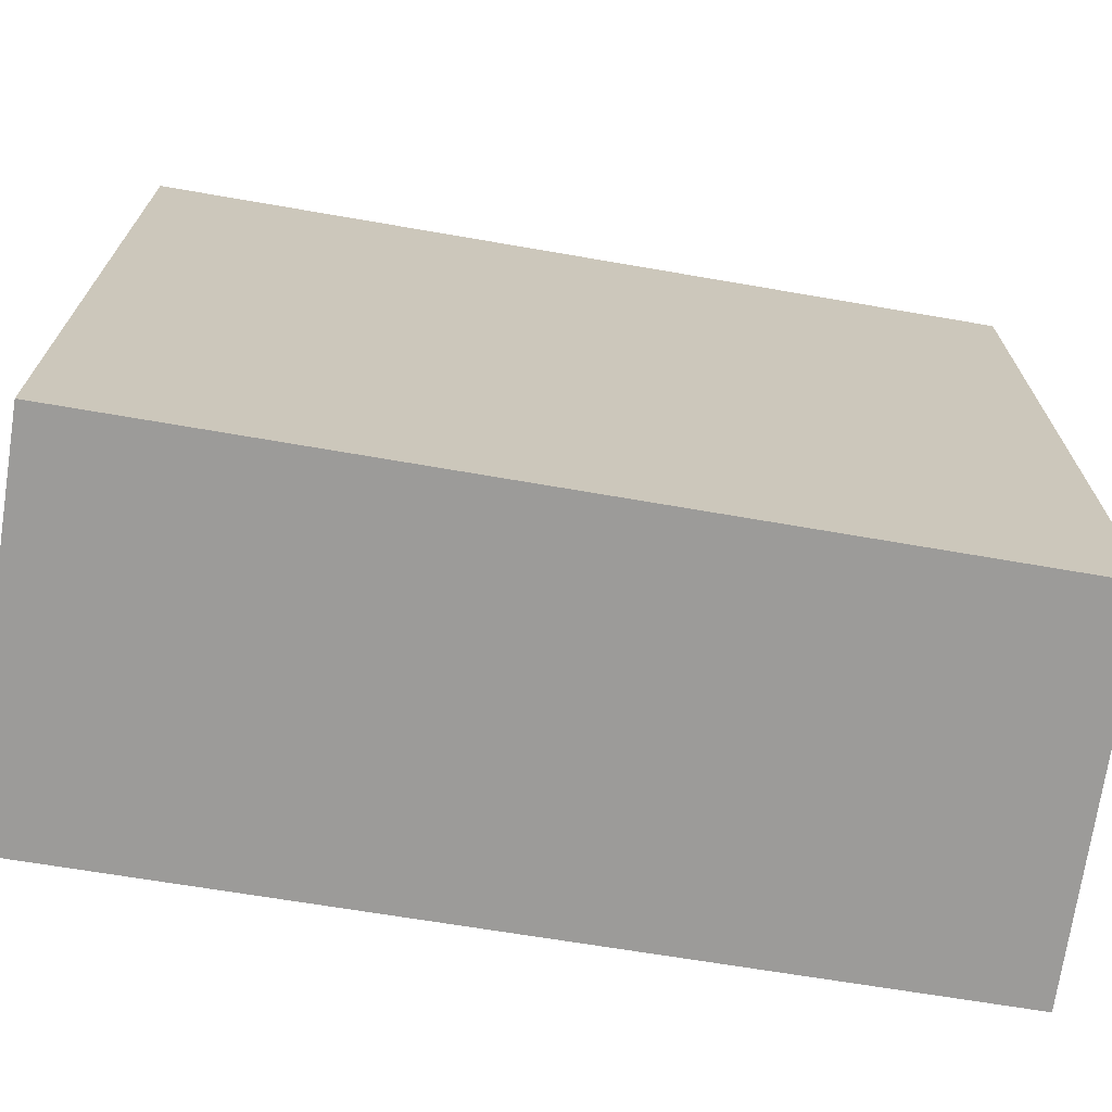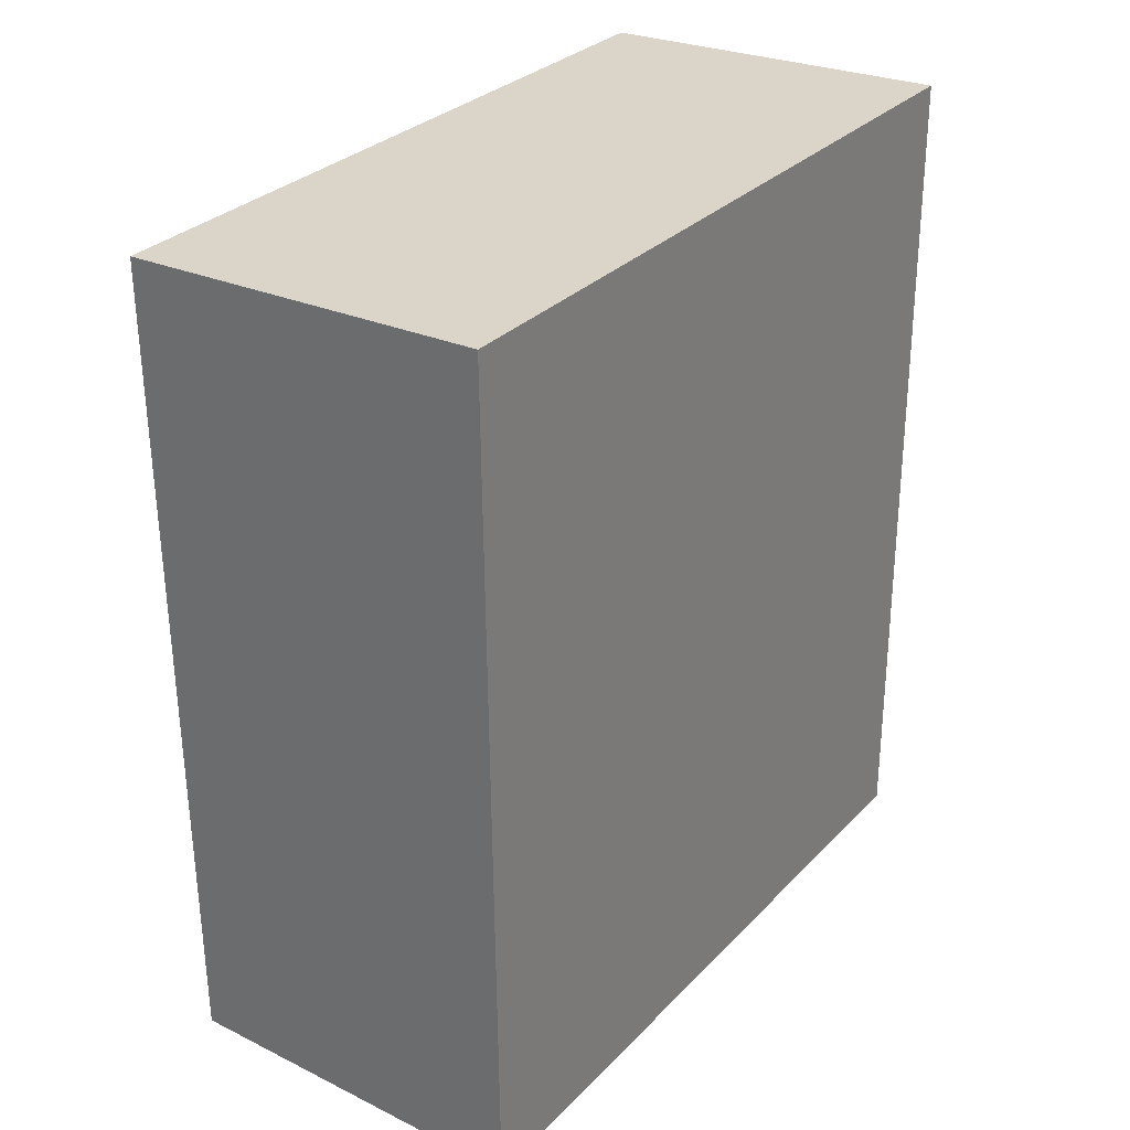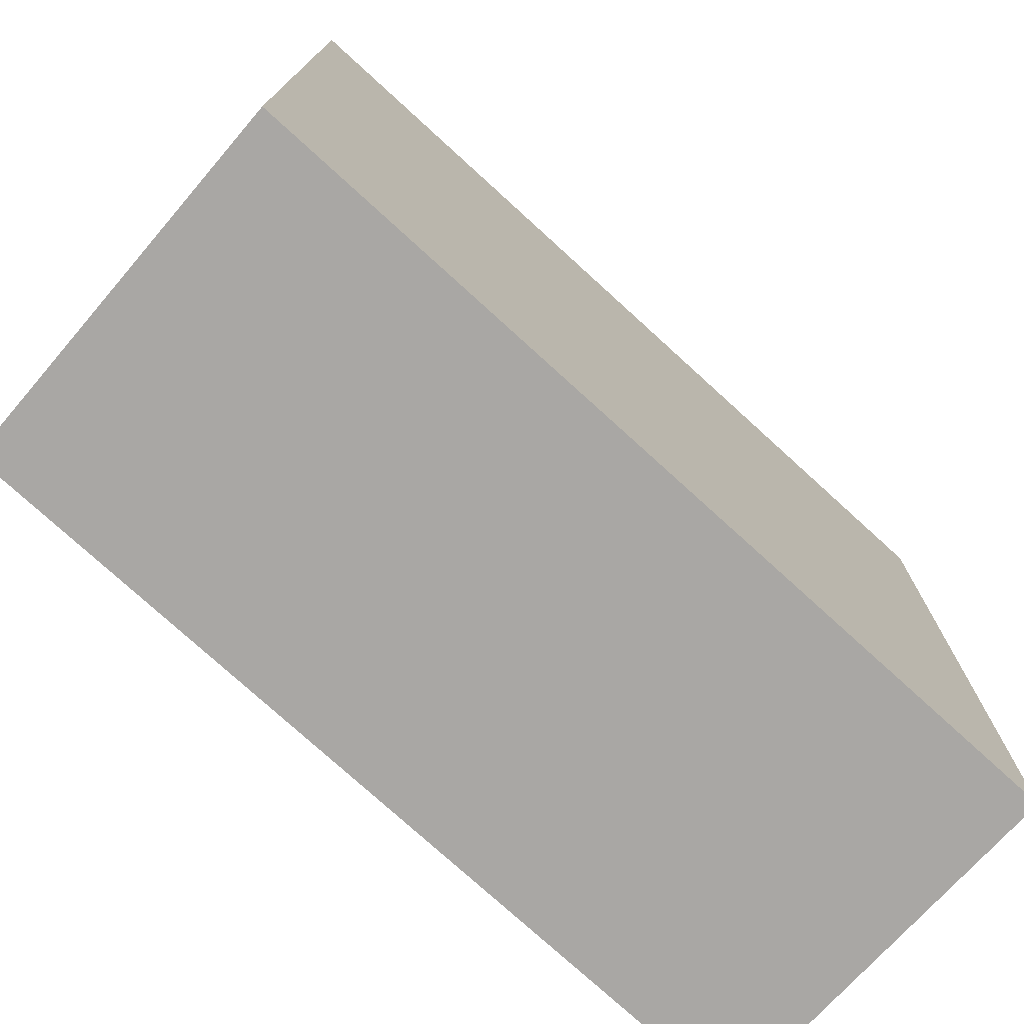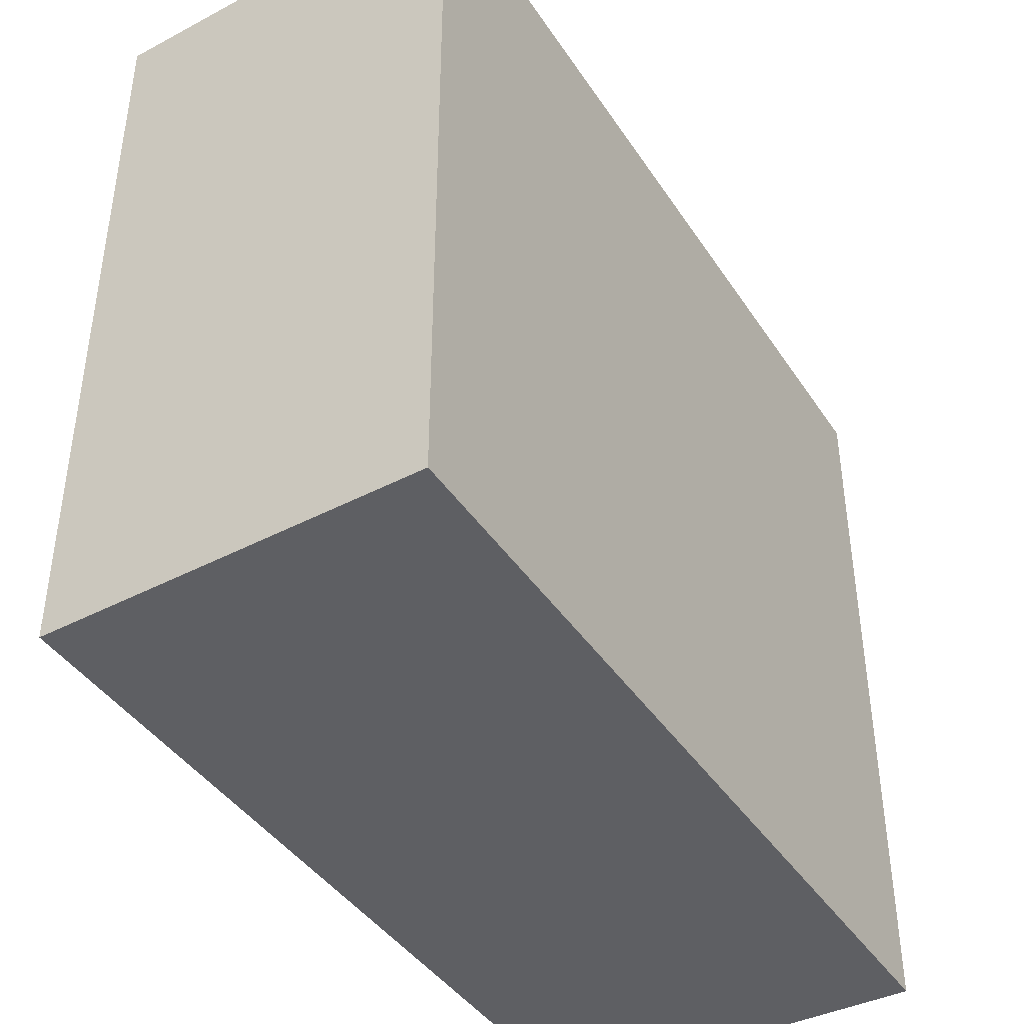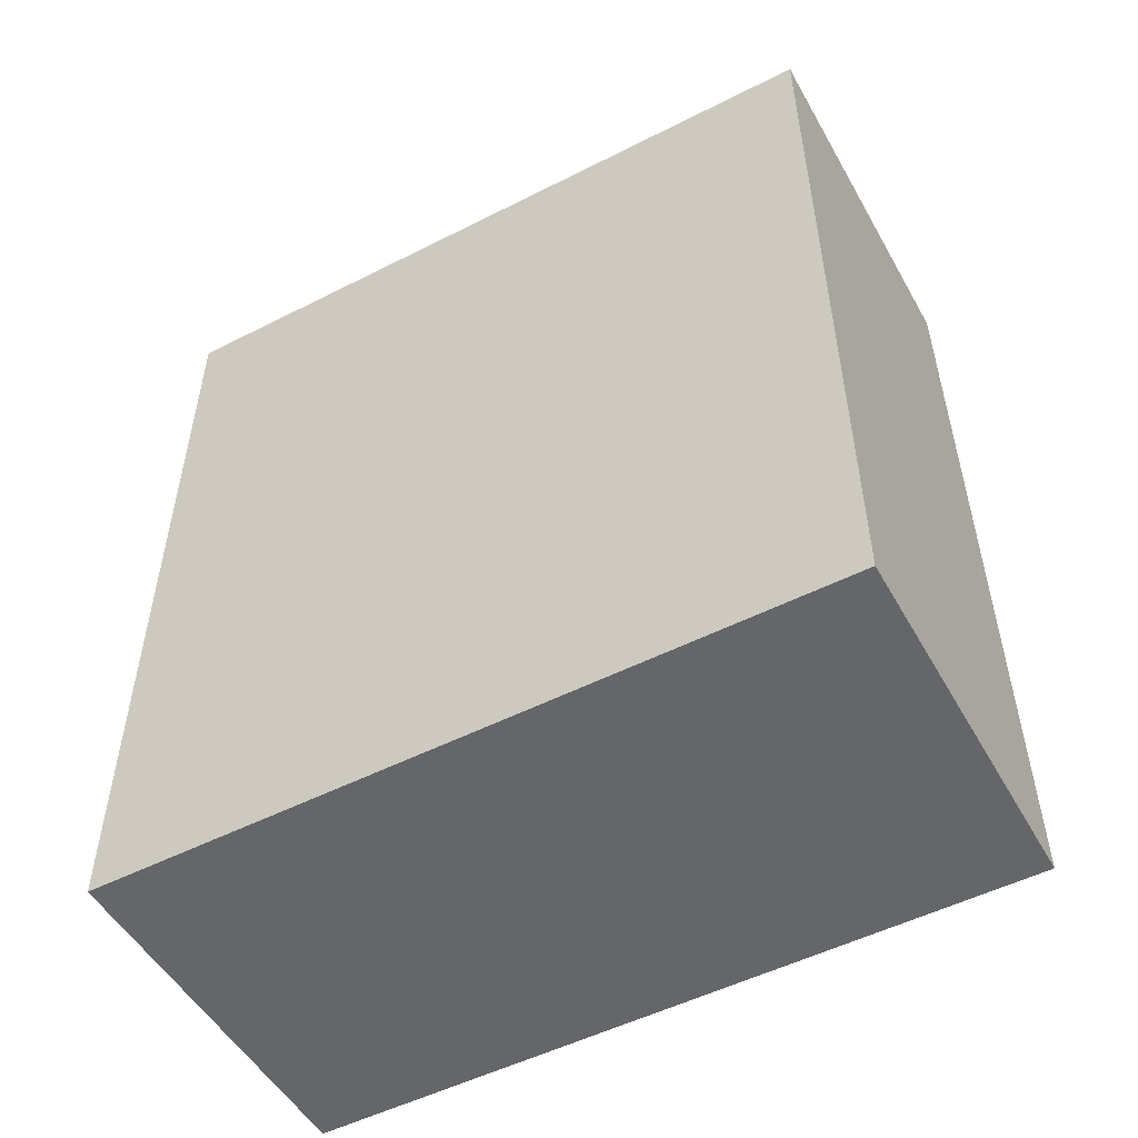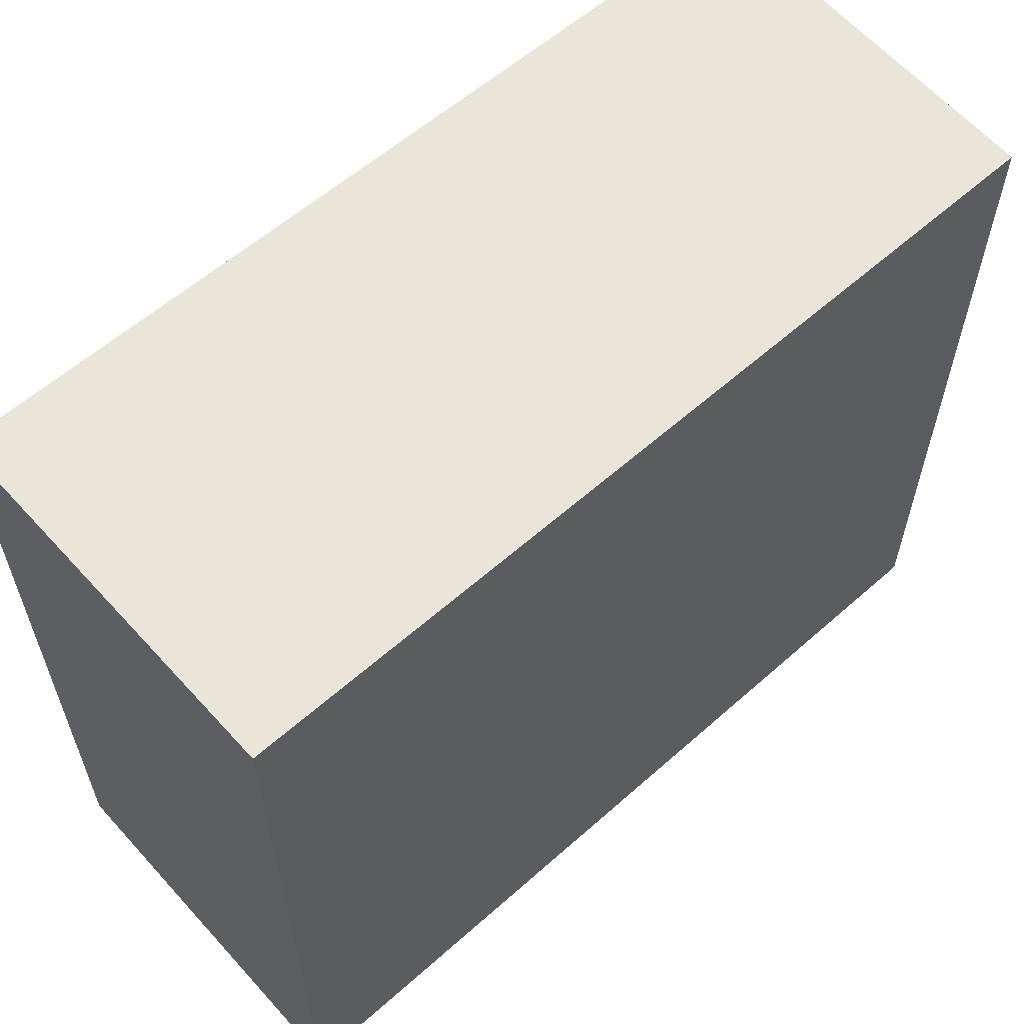
<metadata>
{"format":"obj","ext":"obj","renderer":"f3d","projection":"perspective","resolution":1024,"background":"white","views":[{"elev":-69.8,"azim":-99.9,"up":"+Y"},{"elev":30.9,"azim":35.4,"up":"+Z"},{"elev":-74.8,"azim":47.1,"up":"+Y"},{"elev":-41.5,"azim":30.1,"up":"+Y"},{"elev":-52.1,"azim":-61.3,"up":"+Z"},{"elev":59.7,"azim":-132.4,"up":"+Y"}]}
</metadata>
<code>
v  0 2.623 1.606e-16
v  1.34 2.623 -3.019
v  0.007 2.623 -3.03
v  1.313 2.623 0.054
v  1.34 1.849e-16 -3.019
v  0.007 1.855e-16 -3.03
v  0 0 0
v  1.313 -3.307e-18 0.054
g defaultobject
f 1 2 3
f 2 1 4
f 5 3 2
f 3 5 6
f 6 1 3
f 1 6 7
f 7 4 1
f 4 7 8
f 8 2 4
f 2 8 5
f 8 6 5
f 6 8 7

</code>
